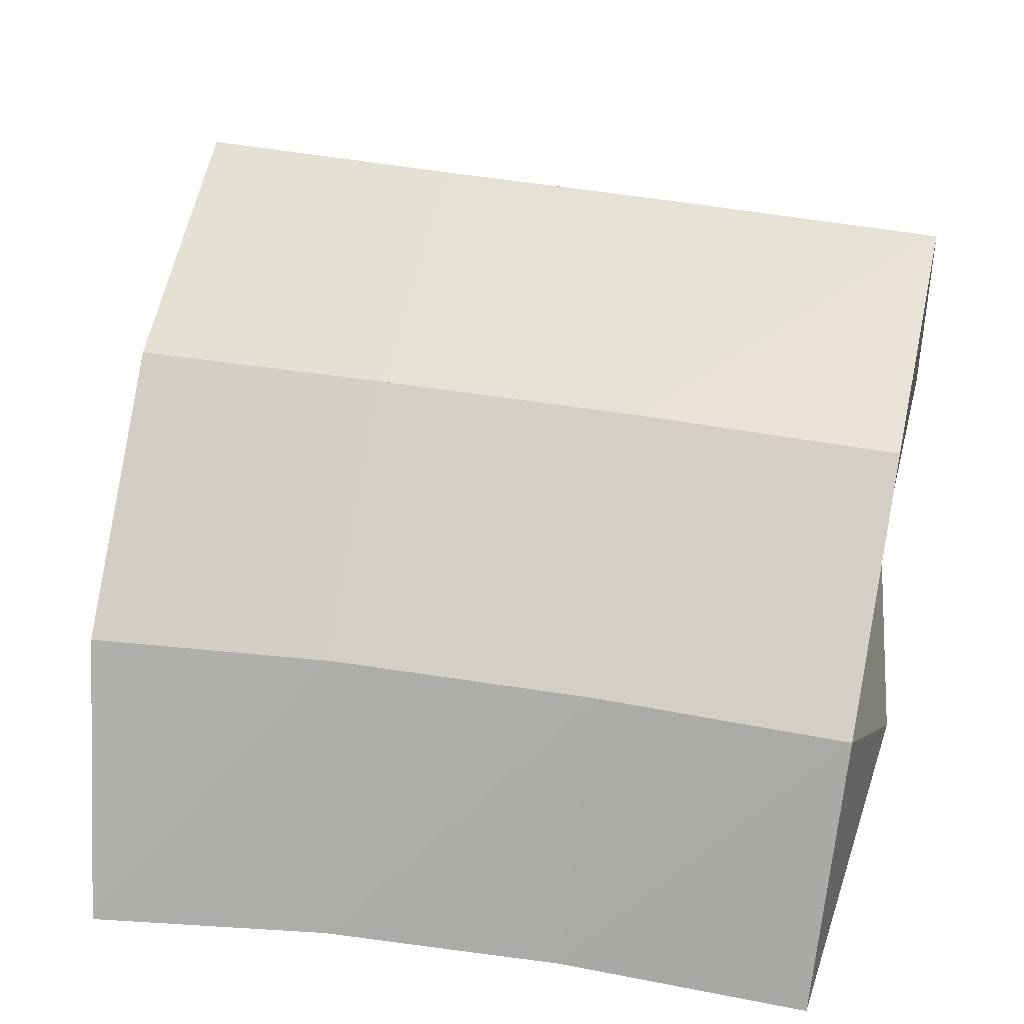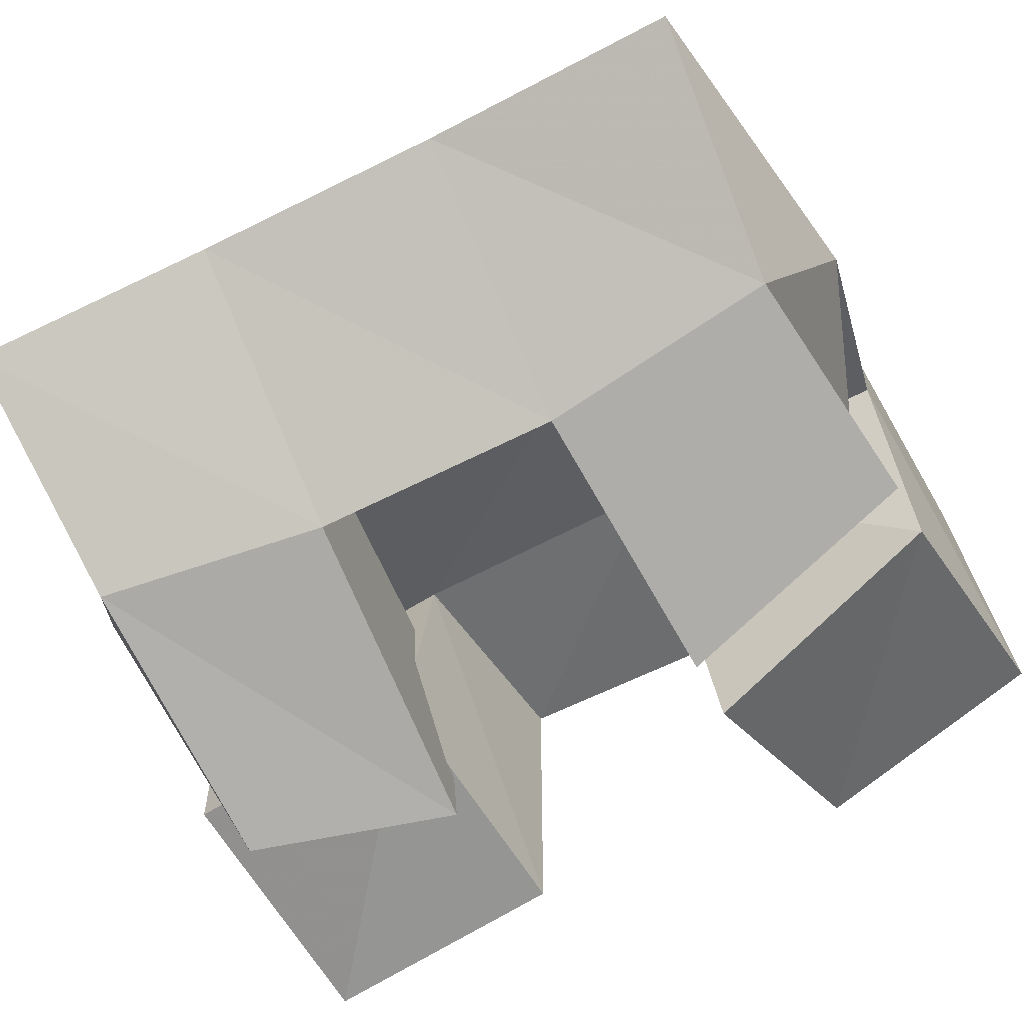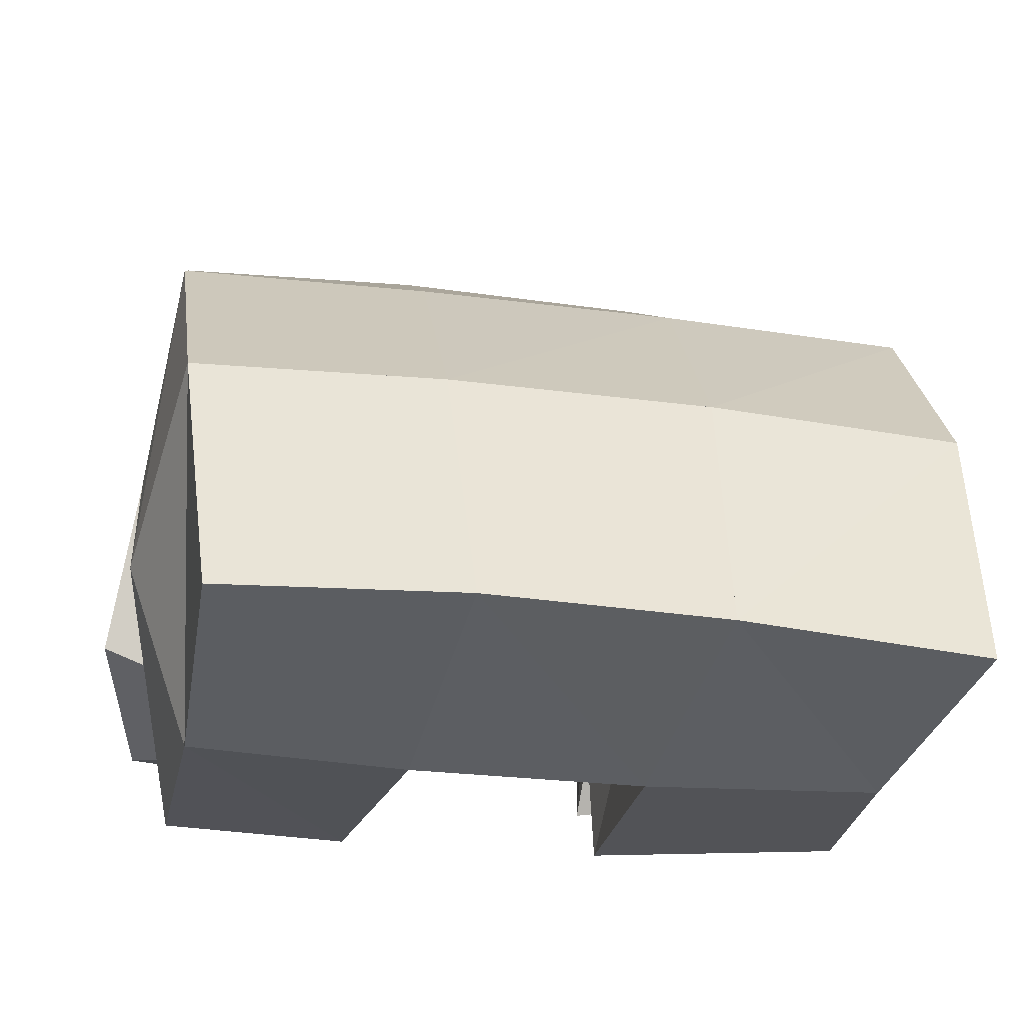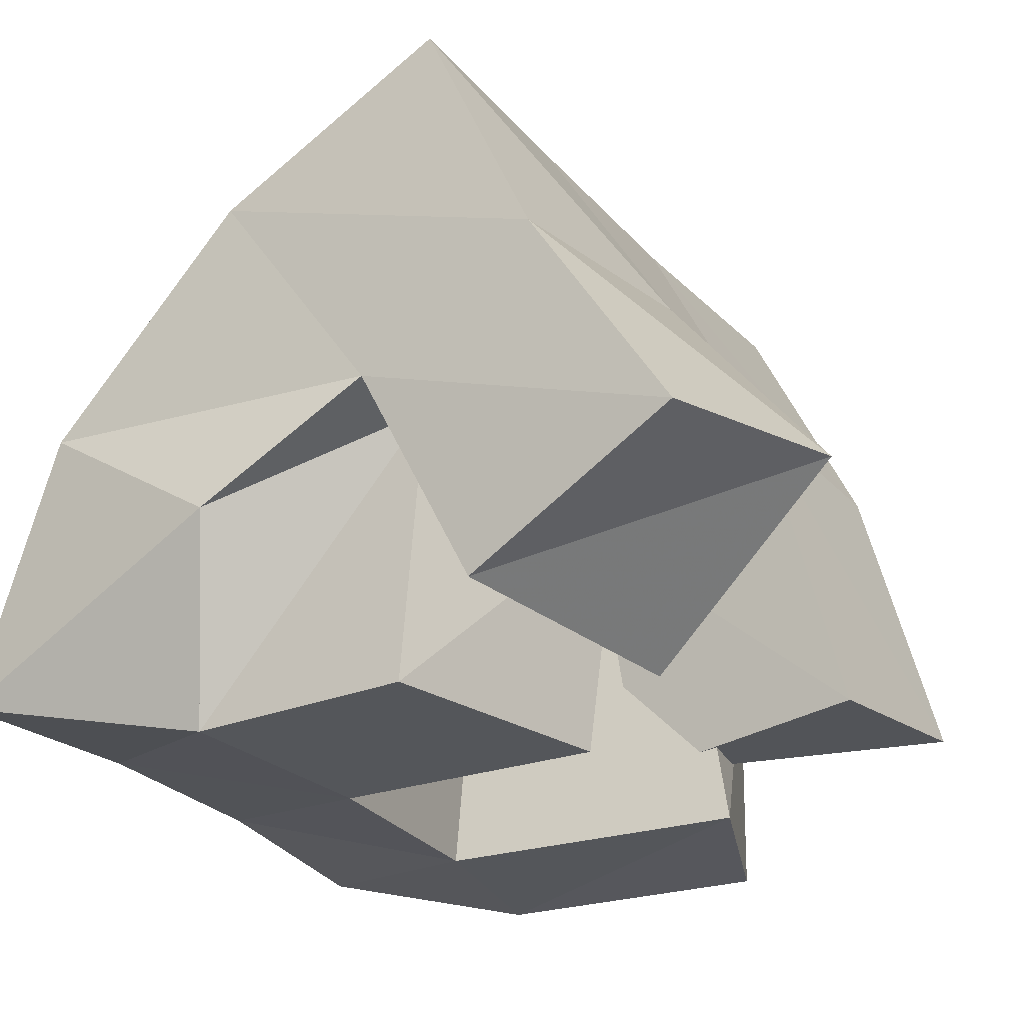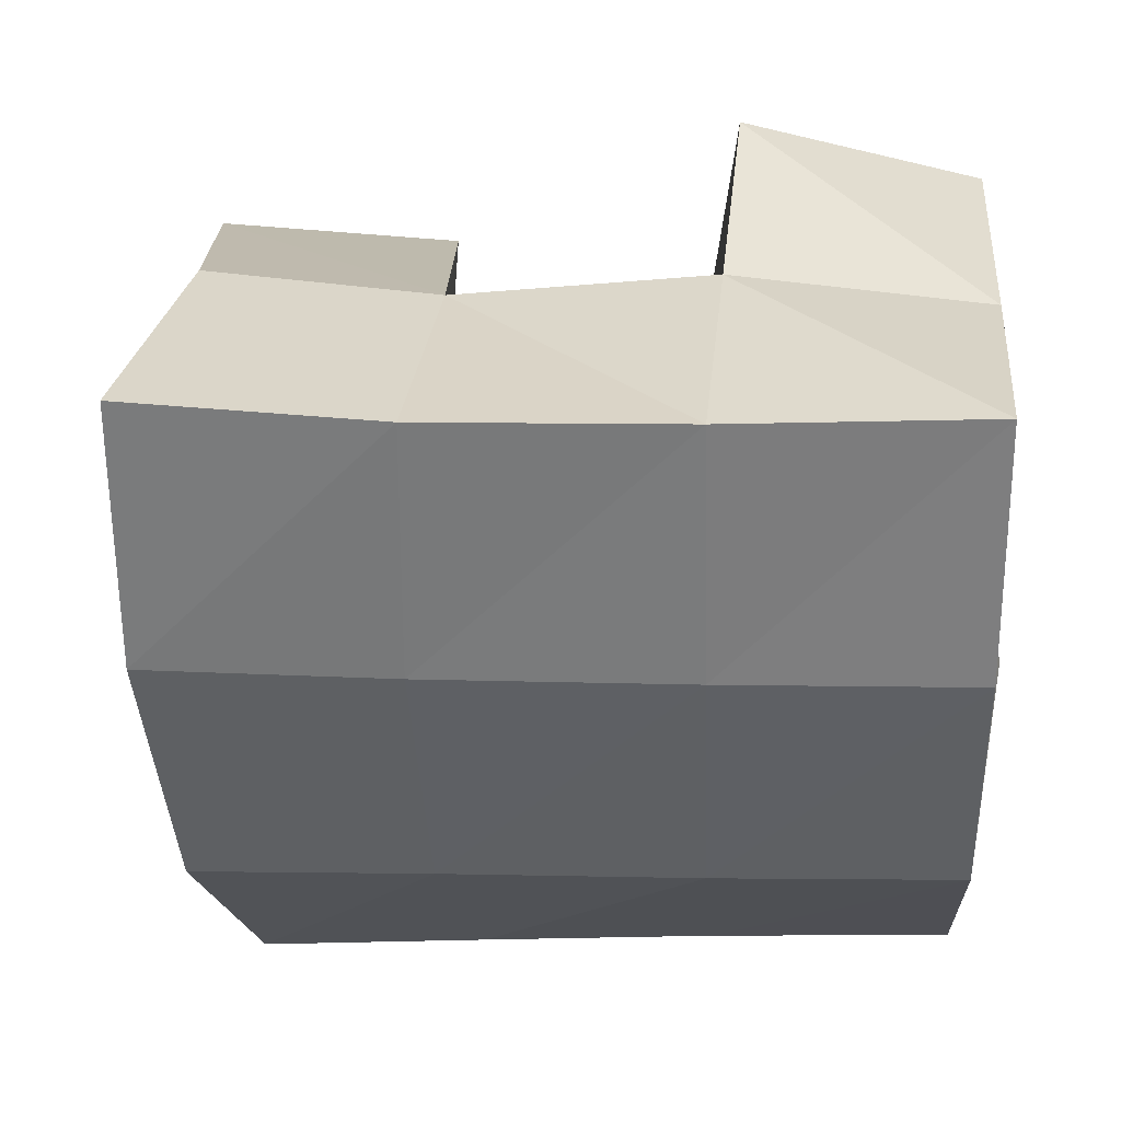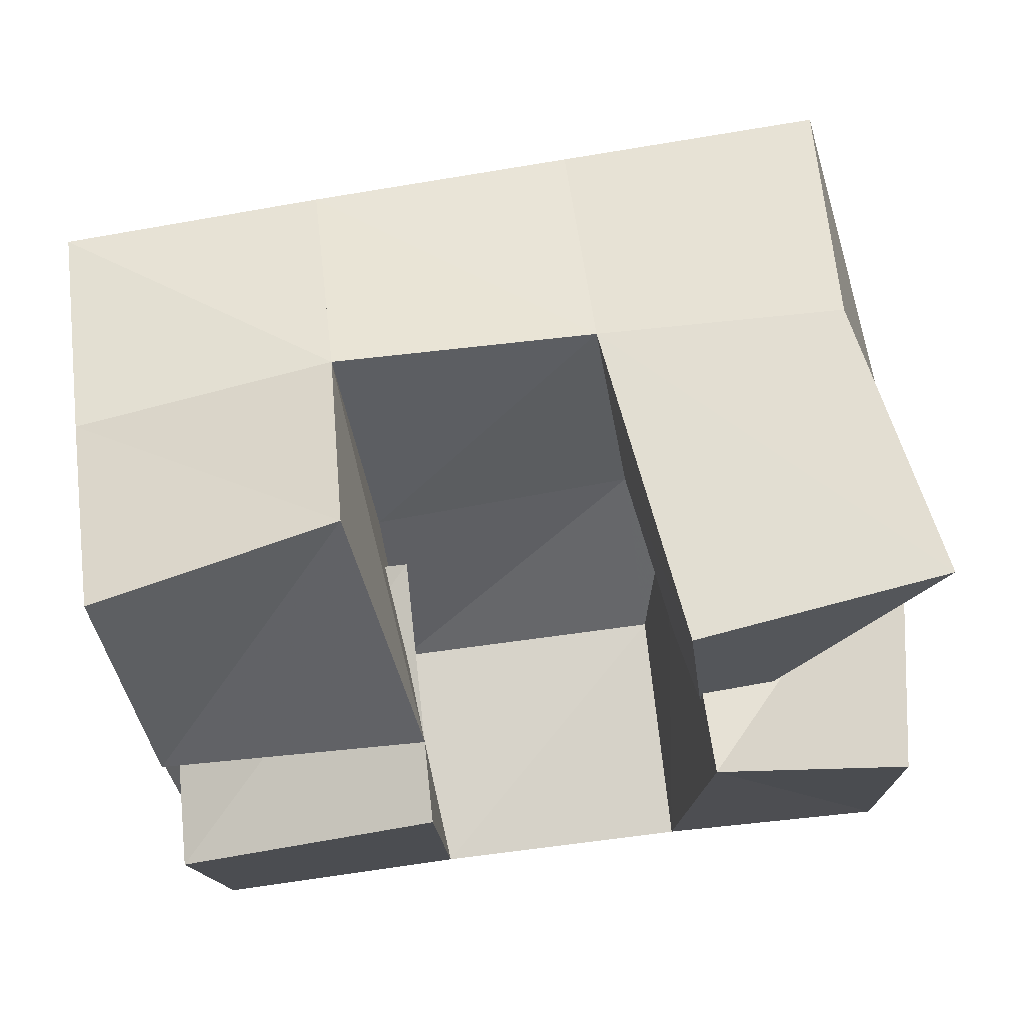
<metadata>
{"format":"obj","ext":"obj","renderer":"f3d","projection":"perspective","resolution":1024,"background":"white","views":[{"elev":33.6,"azim":-168.9,"up":"+Y"},{"elev":-77.2,"azim":-152.0,"up":"+Y"},{"elev":-22.3,"azim":169.1,"up":"+Y"},{"elev":-25.1,"azim":-61.8,"up":"+Y"},{"elev":2.6,"azim":-173.0,"up":"+Z"},{"elev":74.6,"azim":-7.4,"up":"+Z"}]}
</metadata>
<code>
v 0.6605 0.1387 0.1382
v 0.6581 0.1805 0.1119
v 0.6663 0.1168 0.09554
v 0.6614 0.1593 0.07539
v 0.7069 0.1454 0.1491
v 0.7076 0.1851 0.1175
v 0.7162 0.1127 0.109
v 0.7121 0.1648 0.07469
v 0.7688 0.1562 0.09181
v 0.7651 0.1442 0.04143
v 0.7696 0.1017 0.09956
v 0.7646 0.1001 0.03791
v 0.8157 0.153 0.08418
v 0.8192 0.1391 0.0427
v 0.8076 0.1 0.08695
v 0.8076 0.1 0.0302
v 0.7659 0.1211 0.1284
v 0.7581 0.1854 0.1141
v 0.7705 0.1148 0.07872
v 0.7628 0.1677 0.0736
v 0.8137 0.1266 0.132
v 0.8045 0.1825 0.1191
v 0.8223 0.1371 0.08596
v 0.8168 0.1709 0.07627
v 0.6699 0.1538 0.0841
v 0.6564 0.1374 0.04436
v 0.6673 0.1 0.08125
v 0.6719 0.1 0.03593
v 0.7168 0.1487 0.1005
v 0.7137 0.1441 0.04135
v 0.7157 0.1 0.09446
v 0.7178 0.1 0.04014
v 0.657 0.2264 0.09135
v 0.6594 0.2027 0.04526
v 0.7075 0.2294 0.09048
v 0.7091 0.2052 0.04543
v 0.7586 0.2315 0.09083
v 0.7618 0.2067 0.04597
v 0.8089 0.2322 0.09448
v 0.8117 0.2073 0.04718
v 0.6623 0.1626 0.005434
v 0.7117 0.1659 0.005336
v 0.7633 0.1672 0.005399
v 0.812 0.1659 0.00471
v 0.6657 0.1113 -0.01424
v 0.7141 0.1152 -0.01475
v 0.7612 0.1164 -0.01642
v 0.8086 0.1139 -0.0189
f 1 2 4
f 3 1 4
f 2 6 8
f 4 2 8
f 6 5 7
f 8 6 7
f 5 1 3
f 7 5 3
f 8 7 3
f 4 8 3
f 2 1 5
f 6 2 5
f 9 10 12
f 11 9 12
f 10 14 16
f 12 10 16
f 14 13 15
f 16 14 15
f 13 9 11
f 15 13 11
f 16 15 11
f 12 16 11
f 10 9 13
f 14 10 13
f 17 18 20
f 19 17 20
f 18 22 24
f 20 18 24
f 22 21 23
f 24 22 23
f 21 17 19
f 23 21 19
f 24 23 19
f 20 24 19
f 18 17 21
f 22 18 21
f 25 26 28
f 27 25 28
f 26 30 32
f 28 26 32
f 30 29 31
f 32 30 31
f 29 25 27
f 31 29 27
f 32 31 27
f 28 32 27
f 26 25 29
f 30 26 29
f 2 33 34
f 4 2 34
f 33 35 36
f 34 33 36
f 35 6 8
f 36 35 8
f 6 2 4
f 8 6 4
f 36 8 4
f 34 36 4
f 33 2 6
f 35 33 6
f 6 35 36
f 8 6 36
f 35 37 38
f 36 35 38
f 37 18 20
f 38 37 20
f 18 6 8
f 20 18 8
f 38 20 8
f 36 38 8
f 35 6 18
f 37 35 18
f 18 37 38
f 20 18 38
f 37 39 40
f 38 37 40
f 39 22 24
f 40 39 24
f 22 18 20
f 24 22 20
f 40 24 20
f 38 40 20
f 37 18 22
f 39 37 22
f 4 34 41
f 26 4 41
f 34 36 42
f 41 34 42
f 36 8 30
f 42 36 30
f 8 4 26
f 30 8 26
f 42 30 26
f 41 42 26
f 34 4 8
f 36 34 8
f 8 36 42
f 30 8 42
f 36 38 43
f 42 36 43
f 38 20 10
f 43 38 10
f 20 8 30
f 10 20 30
f 43 10 30
f 42 43 30
f 36 8 20
f 38 36 20
f 20 38 43
f 10 20 43
f 38 40 44
f 43 38 44
f 40 24 14
f 44 40 14
f 24 20 10
f 14 24 10
f 44 14 10
f 43 44 10
f 38 20 24
f 40 38 24
f 26 41 45
f 28 26 45
f 41 42 46
f 45 41 46
f 42 30 32
f 46 42 32
f 30 26 28
f 32 30 28
f 46 32 28
f 45 46 28
f 41 26 30
f 42 41 30
f 30 42 46
f 32 30 46
f 42 43 47
f 46 42 47
f 43 10 12
f 47 43 12
f 10 30 32
f 12 10 32
f 47 12 32
f 46 47 32
f 42 30 10
f 43 42 10
f 10 43 47
f 12 10 47
f 43 44 48
f 47 43 48
f 44 14 16
f 48 44 16
f 14 10 12
f 16 14 12
f 48 16 12
f 47 48 12
f 43 10 14
f 44 43 14

</code>
